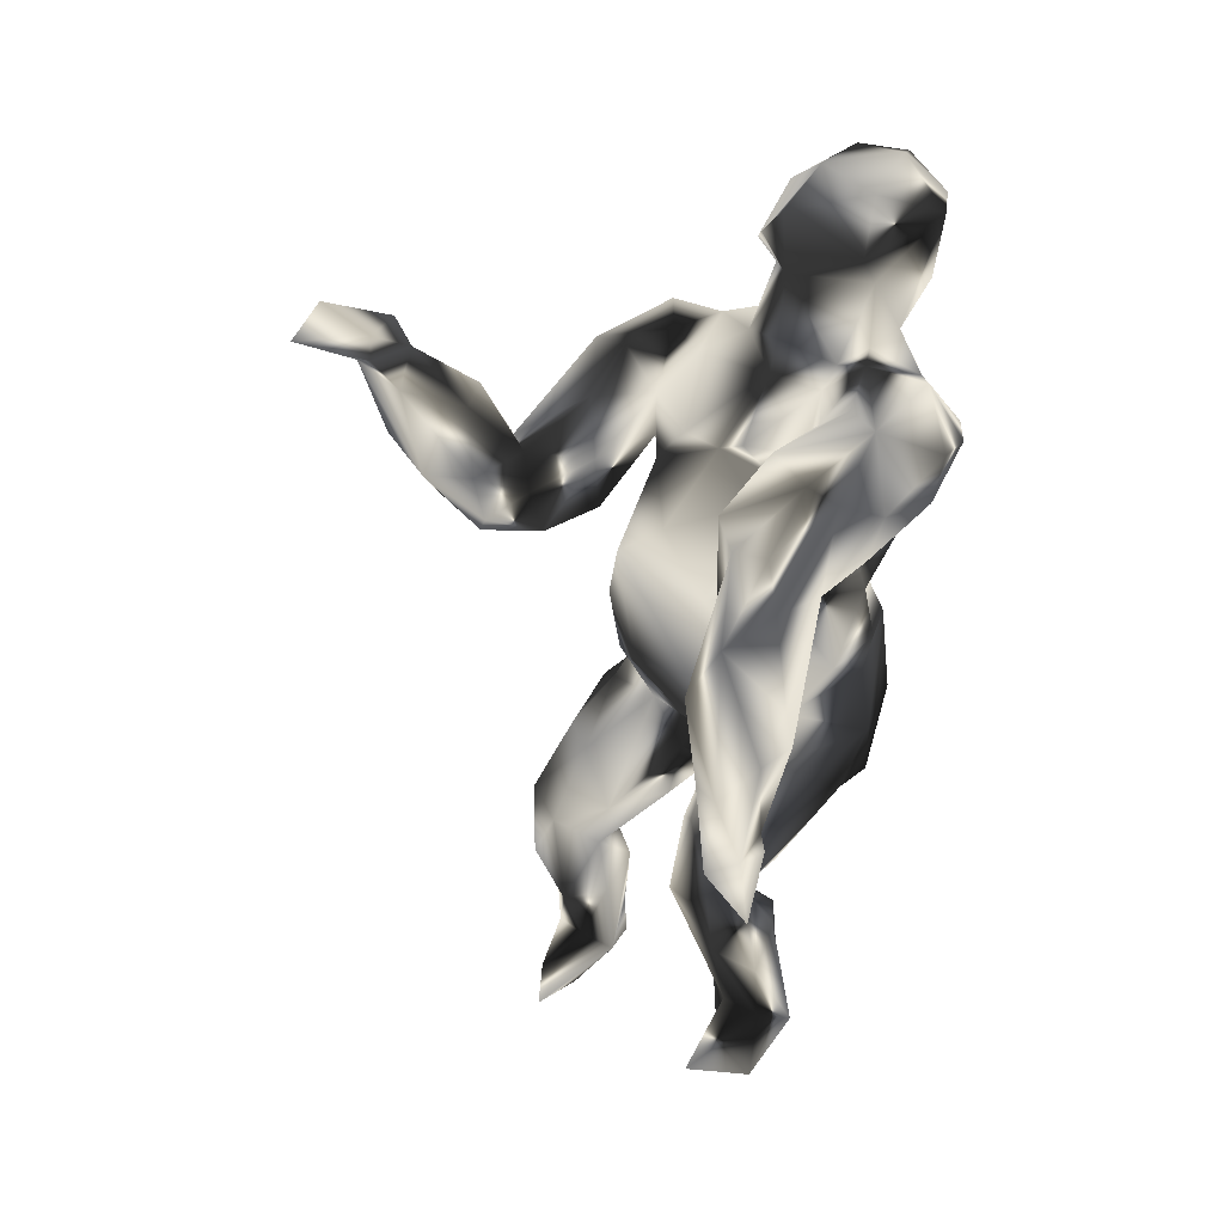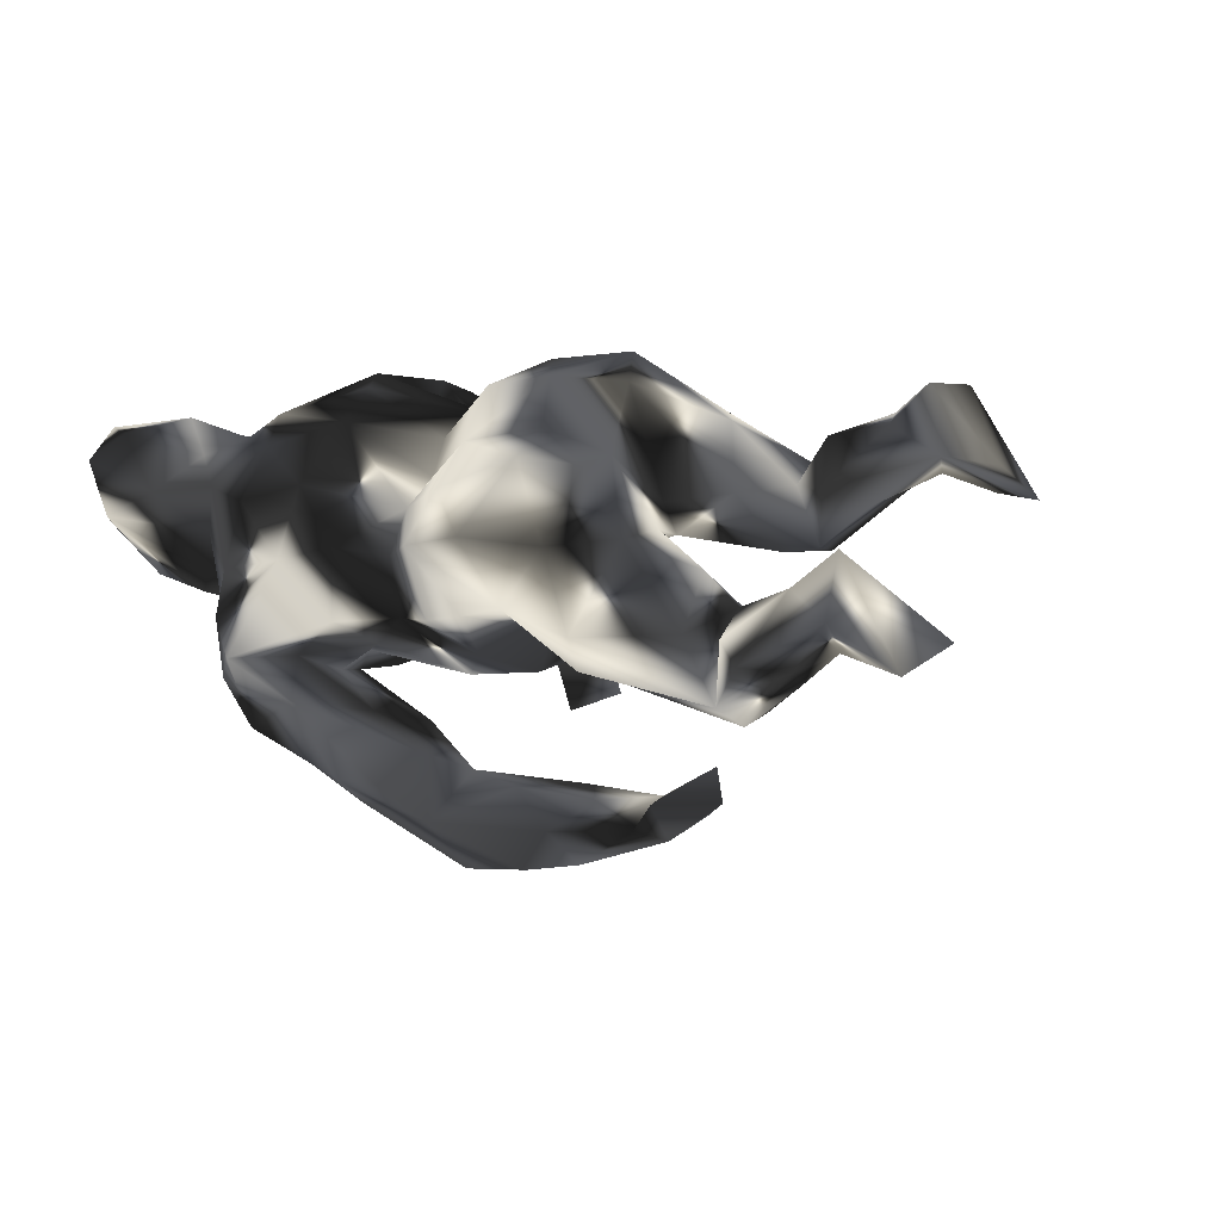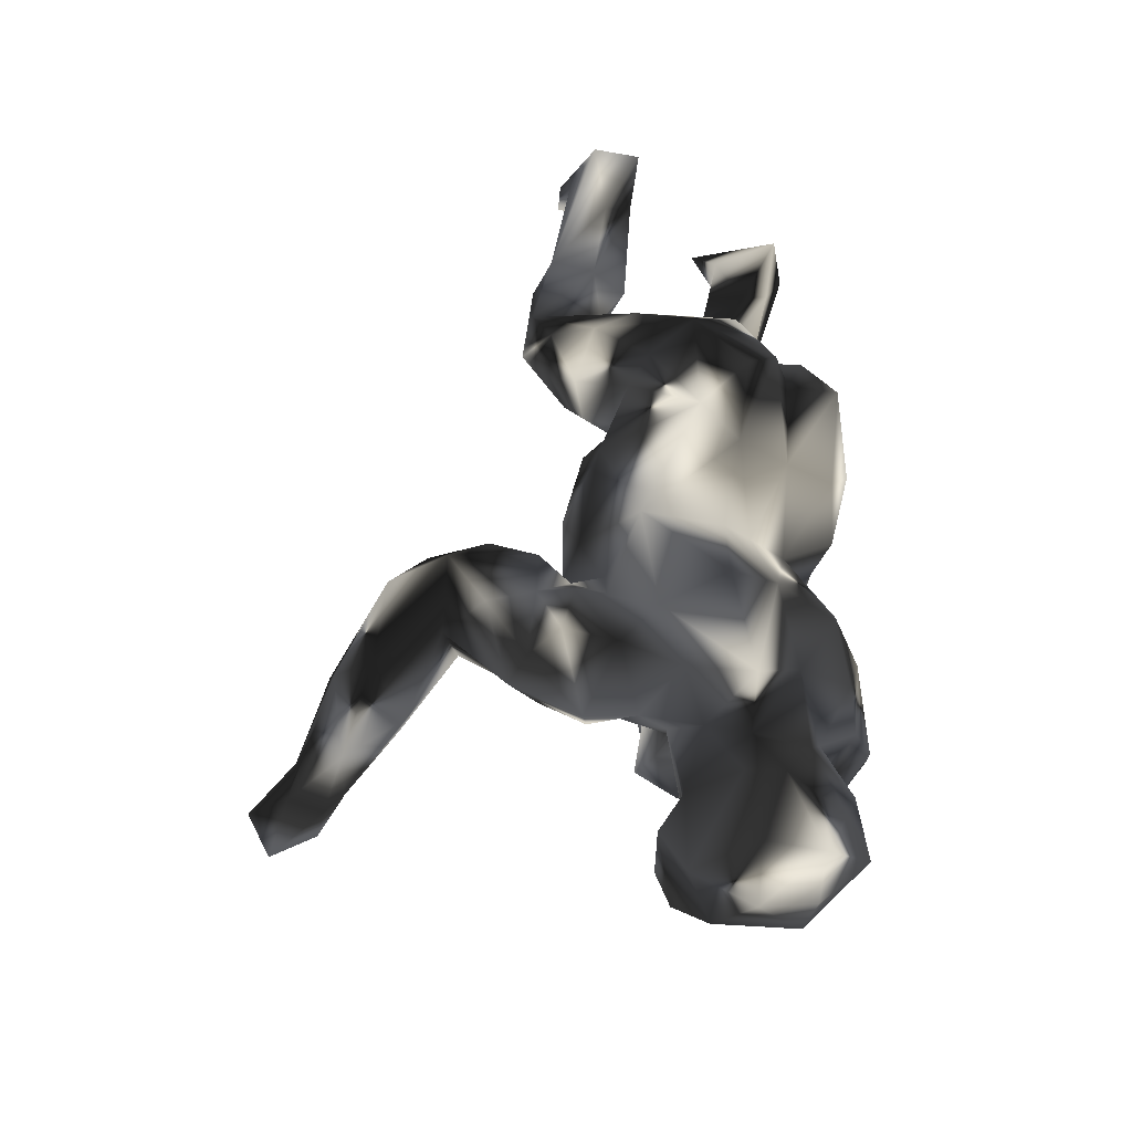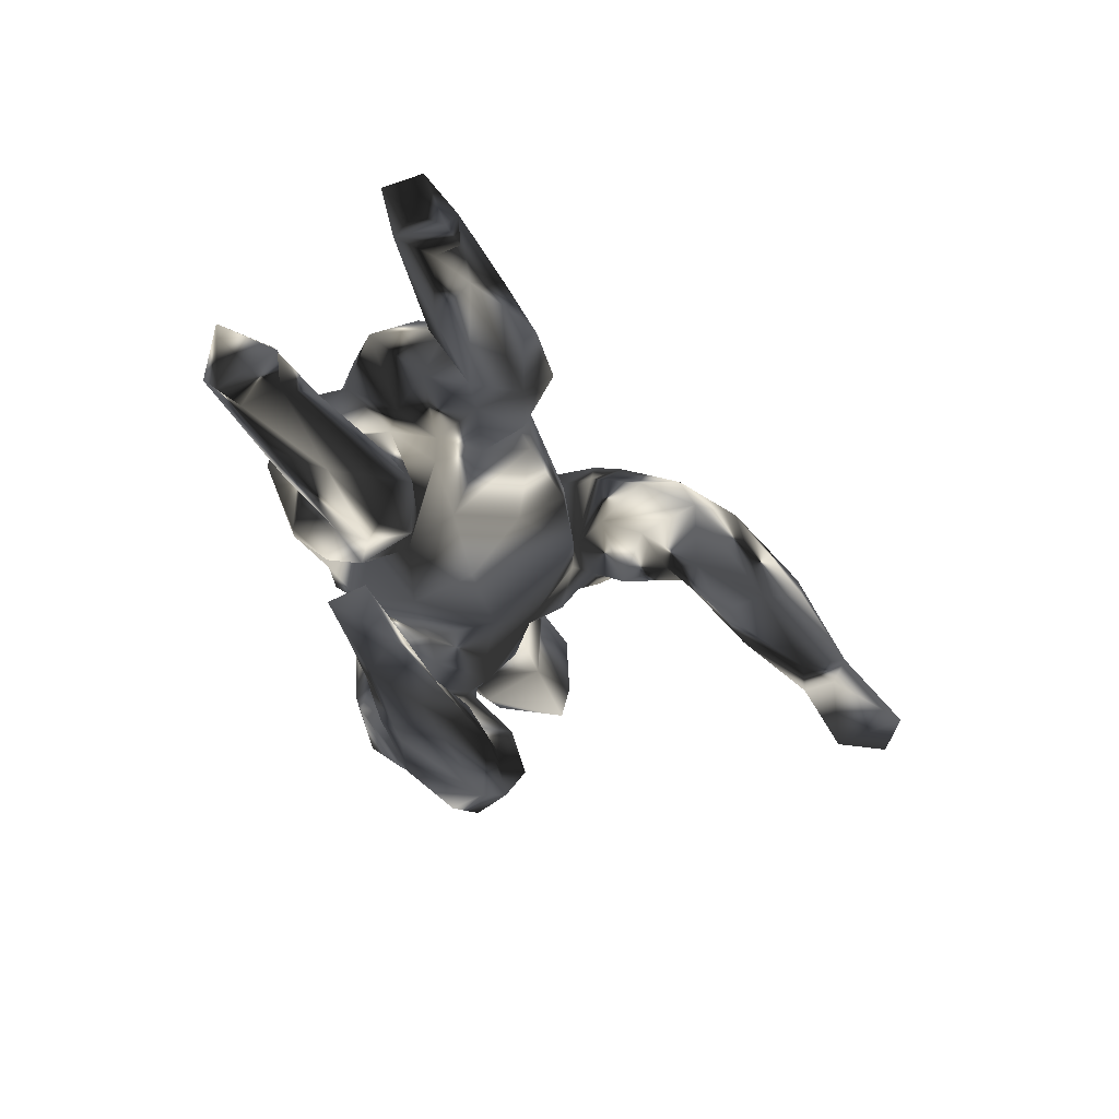
<metadata>
{"format":"obj","ext":"obj","renderer":"f3d","projection":"perspective","resolution":1024,"background":"white","views":[{"elev":-77.6,"azim":84.5,"up":"+Z"},{"elev":4.3,"azim":-140.0,"up":"+Z"},{"elev":51.9,"azim":93.5,"up":"+Z"},{"elev":-27.1,"azim":-72.5,"up":"+Z"}]}
</metadata>
<code>
v 0.4423 -0.6562 -0.3071
v 0.3965 -0.576 -0.3042
v 0.3739 -0.6993 -0.2798
v 0.3409 -0.6075 -0.1585
v 0.4187 -0.5518 -0.1863
v 0.4068 -0.6142 -0.1722
v 0.3751 -0.5214 -0.1957
v 0.3457 -0.5828 -0.1986
v 0.301 -0.5351 -0.1797
v 0.3095 -0.4152 -0.05161
v 0.2781 -0.4283 -0.1246
v 0.3585 -0.5224 -0.1063
v 0.1562 -0.4946 -0.09505
v 0.2468 -0.5428 -0.02541
v 0.2454 -0.4743 0.02016
v 0.2171 -0.5567 -0.07249
v 0.1606 -0.4113 -0.112
v 0.001259 -0.007102 -0.4858
v 0.1415 0.05009 -0.4624
v 0.1833 -0.02652 -0.3755
v 0.1406 -0.003986 -0.4336
v 0.08343 -0.3887 -0.04827
v 0.2429 0.1009 -0.389
v -0.092 -0.05041 -0.423
v 0.06141 0.06967 -0.4795
v 0.2167 0.1538 -0.3756
v 0.0969 -0.462 0.04974
v 0.198 -0.3348 -0.01707
v 0.05207 -0.01372 -0.3785
v 0.1315 -0.3196 -0.02139
v 0.6327 0.04351 -0.07044
v 0.2925 -0.2338 0.0459
v 0.2136 -0.3571 0.06904
v 0.197 0.2315 -0.3264
v 0.711 0.1041 0.0219
v 0.3236 0.2056 -0.2942
v 0.3143 0.1281 -0.2018
v 0.2779 0.05066 -0.3055
v 0.21 0.009744 -0.2798
v 0.5955 0.01526 -0.02849
v 0.38 -0.233 0.1666
v -0.2402 -0.01671 -0.3833
v 0.04664 -0.3979 0.05599
v 0.06658 0.04543 -0.3202
v 0.304 -0.1243 0.08111
v -0.08829 0.1013 -0.4598
v 0.5646 0.1837 -0.04426
v 0.3783 -0.184 0.1147
v 0.3465 0.1679 -0.2508
v 0.6701 0.1941 -0.01791
v 0.6783 0.06463 0.1217
v 0.5803 0.01674 0.07114
v 0.061 -0.2914 0.02116
v 0.4053 0.1955 -0.1404
v -0.0429 0.006434 -0.3301
v 0.1265 0.2097 -0.333
v 0.1258 0.08309 -0.2412
v 0.5298 0.06315 -0.01016
v -0.06745 0.09147 -0.3312
v 0.1944 -0.217 -0.004153
v 0.2558 -0.07513 -0.01037
v 0.7384 0.2424 0.07002
v 0.3567 0.1335 -0.1124
v 0.3788 -0.06054 0.08768
v 0.2379 -0.01603 -0.0401
v 0.2356 -0.113 0.1125
v -0.185 0.07469 -0.4448
v 0.2542 0.0188 -0.09766
v -0.2554 0.0144 -0.4137
v 0.2575 0.1127 -0.1636
v 0.3919 0.2951 -0.1721
v 0.07908 0.1414 -0.3958
v 0.1666 0.04911 -0.1387
v 0.2224 0.0606 -0.1581
v 0.099 -0.09467 -0.06164
v 0.4551 -0.1084 0.1965
v 0.2489 -0.2778 0.2103
v 0.2004 -0.114 0.04552
v 0.3808 -0.2007 0.2494
v 0.06552 -0.2893 0.1288
v 0.5288 0.2111 -0.006948
v 0.4211 0.0223 0.1239
v -0.1583 0.03047 -0.3232
v 0.3629 0.05627 0.007855
v 0.42 0.06471 0.02045
v 0.1052 -0.3548 0.1426
v 0.4124 -0.1048 0.1114
v 0.1008 -0.2015 0.07989
v 0.04143 -0.1653 0.00788
v 0.4661 0.08063 0.2044
v 0.1917 0.1585 -0.1238
v 0.213 0.2005 -0.1544
v 0.3918 0.1618 -0.02994
v 0.5393 0.05616 0.1268
v 0.004751 -0.02324 -0.1495
v -0.1617 0.125 -0.3878
v 0.2905 -0.1916 0.2971
v 0.4412 -0.02225 0.1868
v 0.07853 0.1428 -0.2865
v 0.1319 -0.1999 0.1875
v -0.3081 0.09265 -0.3758
v 0.7422 0.2604 0.1558
v 0.2901 0.325 -0.2431
v -0.04013 -0.1711 0.06232
v -0.2275 0.07728 -0.3381
v 0.2057 0.3189 -0.1966
v 0.4231 0.2125 -0.02345
v 0.1427 0.1954 -0.2165
v 0.7464 0.1706 0.1429
v 0.2426 -0.14 0.2587
v 0.6804 0.1714 0.2283
v 0.01545 0.1065 -0.1567
v -0.3037 0.01381 -0.3311
v 0.3691 -0.1472 0.3101
v 0.1174 0.2096 -0.106
v -0.1302 -0.02851 -0.1181
v 0.6474 0.325 0.08614
v 0.6994 0.2661 0.2358
v 0.5593 0.1425 0.2298
v -0.3907 0.01272 -0.353
v -0.1148 0.08675 -0.1456
v 0.4518 0.2689 0.06352
v 0.5362 0.3205 0.1294
v -0.356 0.06473 -0.3898
v 0.3239 0.3684 -0.06478
v 0.2717 -0.08135 0.2745
v 0.2163 0.2924 -0.1249
v 0.1784 -0.09032 0.1951
v 0.6795 0.3361 0.1799
v 0.299 -0.1301 0.3163
v 0.5705 0.2043 0.2522
v -0.1464 -0.1418 0.1146
v 0.4833 0.1531 0.2183
v 0.3898 0.2994 -0.04339
v 0.4052 0.04473 0.2749
v 0.6298 0.2984 0.2248
v 0.398 -0.05511 0.3226
v 0.07221 -0.1364 0.1474
v -0.2205 -0.02472 -0.04143
v -0.1399 -0.1181 -0.02169
v 0.337 0.3376 0.01009
v 0.4492 0.2655 0.1382
v 0.2995 0.3679 -0.1292
v 0.4873 0.2481 0.1894
v -0.09751 0.2053 -0.1125
v 0.3511 0.2303 0.2051
v -0.4339 0.04772 -0.2703
v -0.3174 -0.1854 0.05544
v -0.3523 0.1061 -0.3304
v -0.4798 0.09294 -0.3162
v 0.327 0.002247 0.3271
v -0.2593 0.02948 -0.0543
v -0.2076 -0.1462 0.1501
v -0.4034 -0.2673 0.09264
v -0.3653 -0.003968 -0.1474
v 0.3158 0.318 0.1173
v 0.03017 0.2482 -0.05859
v -0.2022 0.06658 -0.08558
v 0.1369 0.2914 -0.06758
v 0.2102 0.34 0.02823
v -0.05162 -0.109 0.2494
v -0.22 -0.07542 0.07941
v 0.1285 0.3023 0.05049
v -0.4482 -0.2287 0.04267
v -0.224 -0.1613 0.2285
v 0.3961 0.1604 0.2581
v -0.3869 -0.01041 -0.06215
v -0.1099 -0.07851 0.2426
v -0.2625 0.1292 -0.1344
v -0.3006 -0.2114 0.153
v -0.2501 0.002018 0.0551
v 0.07419 0.1033 0.2181
v 0.2344 0.1132 0.3009
v 0.05223 0.2493 0.03739
v -0.377 -0.2123 0.1808
v -0.4645 0.09109 -0.1763
v -0.1544 -0.06576 0.2985
v 0.2078 0.2939 0.1456
v 0.08066 -0.03447 0.2521
v -0.4923 0.002431 -0.1904
v -0.5314 -0.2562 0.1277
v -0.4837 -0.1454 0.05183
v -0.4719 0.03045 -0.2098
v -0.2805 0.1879 -0.1274
v -0.4193 -0.1355 0.0434
v -0.1939 0.1415 -0.07005
v -0.5935 0.05483 -0.1373
v 0.2121 0.191 0.2458
v -0.4765 -0.002949 -0.05676
v -0.4437 -0.2506 0.1556
v -0.04707 0.271 -0.05752
v 0.05397 0.2092 0.1099
v 0.05408 0.1502 0.1588
v -0.303 -0.01993 0.06996
v -0.6339 0.1347 -0.1095
v -0.4955 -0.02552 -0.1178
v -0.1085 0.2604 -0.04821
v -0.04089 0.1237 0.3017
v -0.2132 0.2855 -0.03095
v -0.3277 -0.1328 0.2538
v -0.4525 -0.1262 0.1475
v -0.02594 0.2973 0.05712
v -0.5261 -0.08703 0.1435
v -0.5321 -0.2216 0.2085
v -0.5913 -0.1216 0.1178
v -0.4069 -0.02922 0.1368
v -0.4862 0.06418 -0.0283
v -0.6271 -0.1953 0.1527
v -0.3088 0.244 -0.07082
v -0.08944 0.05581 0.3355
v -0.4245 0.06655 0.02394
v -0.376 -0.06152 0.2466
v -0.4475 0.1509 -0.06455
v -0.6959 -0.1978 0.2405
v -0.3286 0.05812 0.08293
v -0.06758 0.2084 0.2146
v -0.4983 -0.1426 0.2229
v -0.3298 0.04622 0.1228
v -0.5194 0.155 -0.06847
v -0.08773 0.2897 0.1447
v -0.3096 0.3013 0.06512
v -0.7499 -0.2234 0.1381
v -0.8195 -0.2239 0.1291
v -0.1944 -0.03413 0.3358
v -0.7258 0.1506 -0.0758
v -0.694 -0.1576 0.1676
v -0.7431 -0.1539 0.2979
v -0.7124 0.0918 -0.04244
v -0.8404 0.0381 -0.06236
v -0.6243 0.0636 -0.01276
v -0.3785 0.2043 0.07409
v -0.6491 -0.08378 0.2396
v -0.3153 0.1531 0.1969
v -0.222 0.1816 0.3123
v -0.792 -0.1611 0.1814
v -0.1611 0.3234 0.07552
v -0.3154 0.112 0.3041
v -0.7589 0.08493 0.000977
v -0.183 0.1334 0.3394
v -0.5487 0.1551 -0.1063
v -0.264 0.03863 0.3516
v -0.2267 0.2074 0.2361
v -0.3305 0.2347 0.1808
v -0.7278 -0.09937 0.1948
v -0.256 0.2971 0.1942
v -0.6295 -0.1283 0.257
v -0.744 0.2119 -0.02791
v -0.6541 0.1366 0.0177
v -0.8235 0.1449 -0.1023
v -0.7245 -0.07263 0.3002
v -0.7518 0.1929 0.07126
v -0.6631 0.1828 0.01361
f 225 249 247
f 113 105 101
f 19 18 25
f 46 18 67
f 25 18 46
f 19 25 26
f 26 25 72
f 26 72 34
f 23 19 26
f 18 69 67
f 46 96 72
f 72 25 46
f 34 72 56
f 72 99 56
f 36 26 34
f 67 69 124
f 67 124 101
f 46 67 96
f 96 67 101
f 96 105 59
f 59 72 96
f 34 56 106
f 56 99 106
f 103 36 34
f 113 101 149
f 96 101 105
f 103 34 106
f 143 103 106
f 71 103 143
f 124 120 150
f 101 124 149
f 150 147 149
f 124 150 149
f 100 97 110
f 86 97 100
f 86 77 97
f 79 76 114
f 77 79 97
f 77 41 79
f 80 86 100
f 41 77 33
f 86 33 77
f 43 86 80
f 43 27 86
f 15 33 86
f 15 86 27
f 13 27 43
f 15 10 33
f 27 14 15
f 16 27 13
f 16 14 27
f 12 10 15
f 14 12 15
f 6 12 14
f 4 14 16
f 13 4 16
f 6 5 12
f 9 8 4
f 14 4 6
f 1 6 3
f 57 92 108
f 99 57 108
f 55 44 83
f 37 54 63
f 37 49 54
f 37 38 49
f 39 70 57
f 39 57 44
f 99 44 57
f 55 29 44
f 24 29 55
f 39 20 38
f 29 39 44
f 20 39 29
f 248 252 251
f 249 229 251
f 229 238 251
f 220 236 245
f 221 243 245
f 221 231 243
f 238 248 251
f 238 230 248
f 228 230 238
f 202 236 220
f 236 221 245
f 209 231 221
f 207 219 252
f 207 252 248
f 228 196 230
f 229 228 238
f 213 211 231
f 57 70 92
f 70 37 63
f 39 37 70
f 39 38 37
f 207 211 213
f 24 55 83
f 29 21 20
f 24 21 29
f 20 23 38
f 18 24 69
f 38 23 36
f 36 23 26
f 36 49 38
f 69 24 42
f 44 72 59
f 72 44 99
f 49 36 54
f 54 36 71
f 69 42 120
f 42 83 113
f 120 42 113
f 24 83 42
f 83 59 105
f 83 44 59
f 71 36 103
f 124 69 120
f 113 83 105
f 106 99 108
f 108 92 127
f 108 127 106
f 125 71 143
f 113 149 147
f 106 127 143
f 127 159 143
f 150 120 147
f 187 196 228
f 178 156 160
f 160 163 178
f 192 174 202
f 180 196 187
f 142 141 156
f 141 160 156
f 145 121 186
f 121 158 186
f 186 158 169
f 152 169 158
f 152 155 169
f 183 155 180
f 196 180 155
f 122 134 141
f 121 116 158
f 107 134 122
f 107 54 134
f 91 112 115
f 112 95 121
f 95 116 121
f 93 54 107
f 63 54 93
f 70 63 68
f 68 74 70
f 74 73 91
f 73 112 91
f 73 95 112
f 192 220 216
f 216 220 245
f 231 233 243
f 215 233 231
f 189 211 207
f 163 174 192
f 142 122 141
f 87 48 45
f 48 32 45
f 32 60 45
f 32 28 60
f 60 53 88
f 60 30 53
f 28 30 60
f 28 17 30
f 30 22 53
f 30 17 22
f 28 11 17
f 11 9 17
f 7 9 11
f 214 227 223
f 200 165 224
f 175 165 200
f 126 151 179
f 126 130 151
f 130 137 151
f 128 126 179
f 128 110 126
f 66 100 110
f 100 88 80
f 114 76 137
f 41 76 79
f 22 43 53
f 17 13 22
f 10 11 28
f 1 2 5
f 110 130 126
f 168 161 177
f 244 235 250
f 64 61 84
f 82 94 90
f 222 223 244
f 244 223 235
f 222 244 226
f 203 205 244
f 205 226 244
f 203 244 232
f 217 203 232
f 206 212 237
f 239 210 198
f 250 232 244
f 241 210 239
f 241 239 234
f 241 234 237
f 52 31 35
f 40 94 58
f 40 52 94
f 52 35 51
f 35 109 51
f 51 109 111
f 65 78 75
f 75 78 89
f 61 78 65
f 64 84 82
f 82 84 85
f 85 58 82
f 82 58 94
f 116 89 140
f 89 104 140
f 111 109 118
f 166 90 133
f 133 119 131
f 133 131 144
f 153 177 165
f 175 200 190
f 164 181 208
f 179 151 173
f 138 179 161
f 132 161 168
f 170 153 165
f 148 153 170
f 148 170 154
f 154 175 190
f 154 170 175
f 164 148 154
f 154 190 181
f 164 154 181
f 137 135 151
f 138 128 179
f 132 104 161
f 104 138 161
f 135 98 90
f 98 135 137
f 76 98 137
f 128 66 110
f 89 128 138
f 89 78 128
f 66 88 100
f 104 89 138
f 76 87 98
f 177 224 165
f 175 170 165
f 45 66 78
f 45 78 61
f 45 60 66
f 227 246 250
f 246 232 250
f 235 227 250
f 214 204 227
f 241 224 210
f 237 212 241
f 212 200 241
f 246 217 232
f 204 217 246
f 204 246 227
f 208 204 214
f 222 226 214
f 226 208 214
f 223 227 235
f 179 198 210
f 177 210 224
f 177 161 210
f 200 224 241
f 212 190 200
f 217 190 201
f 204 190 217
f 201 190 212
f 181 190 204
f 181 204 208
f 161 179 210
f 60 88 66
f 209 176 213
f 199 184 209
f 207 213 176
f 207 176 219
f 219 176 240
f 202 199 236
f 197 199 202
f 225 229 249
f 225 187 228
f 187 225 195
f 252 219 240
f 213 231 209
f 199 209 221
f 236 199 221
f 195 225 247
f 195 247 240
f 240 247 252
f 247 249 251
f 247 251 252
f 18 21 24
f 21 18 19
f 23 21 19
f 20 21 23
f 201 203 217
f 206 201 212
f 182 203 201
f 182 201 206
f 205 208 226
f 182 208 205
f 173 166 188
f 172 173 188
f 179 172 198
f 182 164 208
f 151 166 173
f 3 6 4
f 148 162 153
f 148 164 185
f 111 131 119
f 135 166 151
f 90 166 135
f 51 119 94
f 90 119 133
f 94 119 90
f 98 82 90
f 104 132 140
f 51 111 119
f 94 52 51
f 64 82 98
f 87 64 98
f 45 64 87
f 45 61 64
f 172 179 173
f 162 168 153
f 162 132 168
f 176 195 240
f 174 191 202
f 157 191 174
f 202 191 197
f 145 197 191
f 199 197 186
f 145 186 197
f 169 184 199
f 184 176 209
f 195 183 187
f 183 195 176
f 183 180 187
f 141 125 160
f 125 143 160
f 143 159 160
f 160 159 163
f 159 157 163
f 157 145 191
f 169 176 184
f 155 183 169
f 183 176 169
f 134 125 141
f 134 71 125
f 127 115 159
f 127 92 115
f 115 157 159
f 115 112 157
f 157 112 145
f 112 121 145
f 54 71 134
f 92 91 115
f 147 120 113
f 186 169 199
f 163 157 174
f 75 73 65
f 50 31 47
f 162 148 185
f 61 65 84
f 140 132 139
f 133 146 166
f 133 144 146
f 111 118 131
f 131 118 136
f 185 164 182
f 194 162 185
f 139 132 162
f 171 139 162
f 206 194 185
f 171 162 194
f 193 172 188
f 166 146 188
f 182 205 203
f 185 182 206
f 218 194 206
f 198 172 193
f 198 193 216
f 218 206 237
f 233 218 237
f 198 216 234
f 233 237 234
f 198 234 239
f 31 40 58
f 40 31 52
f 109 35 62
f 35 50 62
f 89 95 75
f 84 65 68
f 109 62 102
f 35 31 50
f 47 58 81
f 31 58 47
f 245 242 216
f 243 242 245
f 242 233 234
f 233 242 243
f 216 242 234
f 215 218 233
f 193 192 216
f 215 194 218
f 188 146 178
f 192 188 178
f 193 188 192
f 152 171 215
f 167 152 215
f 152 158 171
f 144 142 146
f 142 156 146
f 118 129 136
f 136 123 144
f 144 123 142
f 116 140 139
f 95 89 116
f 73 75 95
f 171 194 215
f 144 131 136
f 102 129 118
f 109 102 118
f 211 215 231
f 230 207 248
f 220 192 202
f 230 189 207
f 196 189 230
f 163 192 178
f 167 211 189
f 196 167 189
f 167 155 152
f 155 167 196
f 129 123 136
f 117 123 129
f 117 122 123
f 117 81 122
f 123 122 142
f 116 139 158
f 102 62 129
f 62 117 129
f 117 47 81
f 81 107 122
f 81 93 107
f 62 50 117
f 50 47 117
f 81 58 93
f 93 58 85
f 93 85 84
f 84 63 93
f 68 63 84
f 74 65 73
f 74 68 65
f 156 178 146
f 158 139 171
f 211 167 215
f 88 43 80
f 53 43 88
f 41 87 76
f 41 48 87
f 41 32 48
f 33 32 41
f 28 32 33
f 8 3 4
f 110 97 130
f 79 114 97
f 97 114 130
f 130 114 137
f 2 1 3
f 1 5 6
f 2 3 8
f 2 8 7
f 7 8 9
f 2 7 5
f 5 7 12
f 9 4 13
f 9 13 17
f 12 7 10
f 7 11 10
f 13 43 22
f 33 10 28
f 225 228 229
f 223 222 214
f 153 168 177
f 78 66 128
f 92 70 91
f 70 74 91

</code>
